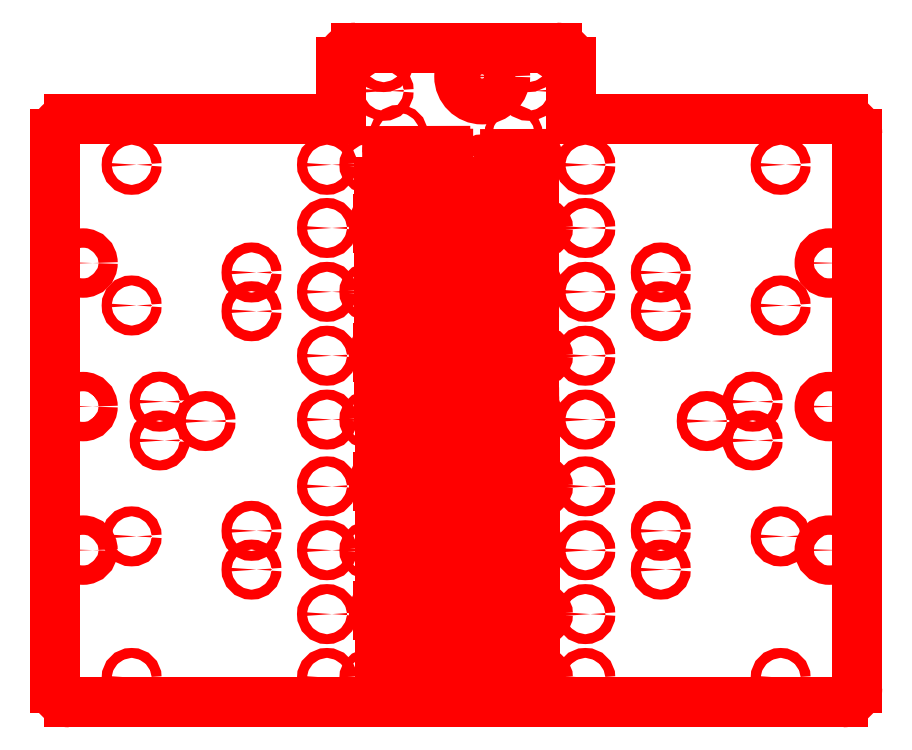
<metadata>
{"format":"dxf","ext":"dxf","renderer":"ezdxf+matplotlib","layout":"modelspace","background":"white","min_lineweight":24,"dpi":150}
</metadata>
<code>
0
SECTION
2
ENTITIES
0
TEXT
8
0
10
260
20
30
30
0
40
3
1
TODO put all directional blocks in consistent orientation.
50
0
41
1
51
0
7
STANDARD
71
    0
11
260
21
30
31
0
210
0
220
0
230
1
73
    3
0
TEXT
8
0
10
260
20
30
30
0
40
3
1
make all parts symmetric across midline into blocks, and mirror
50
0
41
1
51
0
7
STANDARD
71
    0
11
260
21
25
31
0
210
0
220
0
230
1
73
    3
0
CIRCLE
8
06B_METAL_SUPPORT_TAPPED
10
134.1
20
215
40
8
0
LINE
8
06B_METAL_SUPPORT_TAPPED
10
85
20
200
11
-9.7
21
200
0
ARC
8
06B_METAL_SUPPORT_TAPPED
10
-9.7
20
195
40
5
50
90
51
180
0
LINE
8
06B_METAL_SUPPORT_TAPPED
10
259.7
20
200
11
165
21
200
0
ARC
8
06B_METAL_SUPPORT_TAPPED
10
259.7
20
195
40
5
50
0
51
90
0
LINE
8
06B_METAL_SUPPORT_TAPPED
10
85
20
200
11
85
21
220
0
ARC
8
06B_METAL_SUPPORT_TAPPED
10
90
20
220
40
5
50
90
51
180
0
LINE
8
06B_METAL_SUPPORT_TAPPED
10
165
20
220
11
165
21
200
0
ARC
8
06B_METAL_SUPPORT_TAPPED
10
160
20
220
40
5
50
1.645e-07
51
90
0
LINE
8
06B_METAL_SUPPORT_TAPPED
10
90
20
225
11
160
21
225
0
ARC
8
06B_METAL_SUPPORT_TAPPED
10
259.7
20
2
40
5
50
270
51
0
0
ARC
8
06B_METAL_SUPPORT_TAPPED
10
-9.7
20
2
40
5
50
180
51
270
0
LINE
8
06B_METAL_SUPPORT_TAPPED
10
-9.7
20
-3
11
259.7
21
-3
0
LINE
8
06B_METAL_SUPPORT_TAPPED
10
-14.7
20
2
11
-14.7
21
195
0
LINE
8
06B_METAL_SUPPORT_TAPPED
10
264.7
20
195
11
264.7
21
2
0
CIRCLE
8
06B_METAL_SUPPORT_TAPPED
10
115.6
20
116.7
40
1.852
0
CIRCLE
8
06B_METAL_SUPPORT_TAPPED
10
125
20
116.7
40
1.852
0
CIRCLE
8
06B_METAL_SUPPORT_TAPPED
10
115.7
20
71.73
40
1.852
0
CIRCLE
8
06B_METAL_SUPPORT_TAPPED
10
125
20
71.73
40
1.852
0
CIRCLE
8
06B_METAL_SUPPORT_TAPPED
10
115.7
20
26.72
40
1.852
0
CIRCLE
8
06B_METAL_SUPPORT_TAPPED
10
125
20
26.72
40
1.852
0
CIRCLE
8
06B_METAL_SUPPORT_TAPPED
10
134.3
20
139.2
40
1.852
0
CIRCLE
8
06B_METAL_SUPPORT_TAPPED
10
125
20
139.2
40
1.852
0
CIRCLE
8
06B_METAL_SUPPORT_TAPPED
10
134.4
20
94.23
40
1.852
0
CIRCLE
8
06B_METAL_SUPPORT_TAPPED
10
125
20
94.21
40
1.852
0
CIRCLE
8
06B_METAL_SUPPORT_TAPPED
10
134.5
20
49.22
40
1.852
0
CIRCLE
8
06B_METAL_SUPPORT_TAPPED
10
125.1
20
49.2
40
1.852
0
CIRCLE
8
06B_METAL_SUPPORT_TAPPED
10
115.6
20
161.7
40
1.852
0
CIRCLE
8
06B_METAL_SUPPORT_TAPPED
10
125
20
161.7
40
1.852
0
CIRCLE
8
06B_METAL_SUPPORT_TAPPED
10
134.3
20
184.3
40
1.852
0
CIRCLE
8
06B_METAL_SUPPORT_TAPPED
10
124.9
20
184.2
40
1.852
0
CIRCLE
8
06B_METAL_SUPPORT_TAPPED
10
255
20
150
40
3.378
0
CIRCLE
8
06B_METAL_SUPPORT_TAPPED
10
255
20
100
40
3.378
0
CIRCLE
8
06B_METAL_SUPPORT_TAPPED
10
255
20
50
40
3.378
0
CIRCLE
8
06B_METAL_SUPPORT_TAPPED
10
-4.972
20
150
40
3.378
0
CIRCLE
8
06B_METAL_SUPPORT_TAPPED
10
-4.972
20
100
40
3.378
0
CIRCLE
8
06B_METAL_SUPPORT_TAPPED
10
-4.972
20
50
40
3.378
0
LINE
8
06B_METAL_SUPPORT_TAPPED
10
98.01
20
178.2
11
152
21
178.2
0
LINE
8
06B_METAL_SUPPORT_TAPPED
10
152
20
178.2
11
152
21
169.2
0
LINE
8
06B_METAL_SUPPORT_TAPPED
10
152
20
169.2
11
98.01
21
169.2
0
LINE
8
06B_METAL_SUPPORT_TAPPED
10
98.01
20
169.2
11
98.01
21
178.2
0
LINE
8
06B_METAL_SUPPORT_TAPPED
10
98.09
20
155.8
11
152.1
21
155.8
0
LINE
8
06B_METAL_SUPPORT_TAPPED
10
152.1
20
155.8
11
152.1
21
146.8
0
LINE
8
06B_METAL_SUPPORT_TAPPED
10
152.1
20
146.8
11
98.09
21
146.8
0
LINE
8
06B_METAL_SUPPORT_TAPPED
10
98.09
20
146.8
11
98.09
21
155.8
0
LINE
8
06B_METAL_SUPPORT_TAPPED
10
98.18
20
133.3
11
152.2
21
133.3
0
LINE
8
06B_METAL_SUPPORT_TAPPED
10
152.2
20
133.3
11
152.2
21
124.3
0
LINE
8
06B_METAL_SUPPORT_TAPPED
10
152.2
20
124.3
11
98.18
21
124.3
0
LINE
8
06B_METAL_SUPPORT_TAPPED
10
98.18
20
124.3
11
98.18
21
133.3
0
LINE
8
06B_METAL_SUPPORT_TAPPED
10
98.27
20
110.8
11
152.3
21
110.8
0
LINE
8
06B_METAL_SUPPORT_TAPPED
10
152.3
20
110.8
11
152.3
21
101.8
0
LINE
8
06B_METAL_SUPPORT_TAPPED
10
152.3
20
101.8
11
98.27
21
101.8
0
LINE
8
06B_METAL_SUPPORT_TAPPED
10
98.27
20
101.8
11
98.27
21
110.8
0
LINE
8
06B_METAL_SUPPORT_TAPPED
10
98.35
20
88.27
11
152.4
21
88.27
0
LINE
8
06B_METAL_SUPPORT_TAPPED
10
152.4
20
88.27
11
152.4
21
79.27
0
LINE
8
06B_METAL_SUPPORT_TAPPED
10
152.4
20
79.27
11
98.35
21
79.27
0
LINE
8
06B_METAL_SUPPORT_TAPPED
10
98.35
20
79.27
11
98.35
21
88.27
0
LINE
8
06B_METAL_SUPPORT_TAPPED
10
98.44
20
65.78
11
152.4
21
65.78
0
LINE
8
06B_METAL_SUPPORT_TAPPED
10
152.4
20
65.78
11
152.4
21
56.78
0
LINE
8
06B_METAL_SUPPORT_TAPPED
10
152.4
20
56.78
11
98.44
21
56.78
0
LINE
8
06B_METAL_SUPPORT_TAPPED
10
98.44
20
56.78
11
98.44
21
65.78
0
LINE
8
06B_METAL_SUPPORT_TAPPED
10
98.53
20
43.28
11
152.5
21
43.28
0
LINE
8
06B_METAL_SUPPORT_TAPPED
10
152.5
20
43.28
11
152.5
21
34.28
0
LINE
8
06B_METAL_SUPPORT_TAPPED
10
152.5
20
34.28
11
98.53
21
34.28
0
LINE
8
06B_METAL_SUPPORT_TAPPED
10
98.53
20
34.28
11
98.53
21
43.28
0
LINE
8
06B_METAL_SUPPORT_TAPPED
10
98.61
20
20.79
11
152.6
21
20.79
0
LINE
8
06B_METAL_SUPPORT_TAPPED
10
152.6
20
20.79
11
152.6
21
11.79
0
LINE
8
06B_METAL_SUPPORT_TAPPED
10
152.6
20
11.79
11
98.61
21
11.79
0
LINE
8
06B_METAL_SUPPORT_TAPPED
10
98.61
20
11.79
11
98.61
21
20.79
0
CIRCLE
8
06B_METAL_SUPPORT_TAPPED
10
155.6
20
162.2
40
1.353
0
CIRCLE
8
06B_METAL_SUPPORT_TAPPED
10
238
20
135.2
40
1.727
0
CIRCLE
8
06B_METAL_SUPPORT_TAPPED
10
155.6
20
117.7
40
1.353
0
CIRCLE
8
06B_METAL_SUPPORT_TAPPED
10
155.6
20
72.21
40
1.353
0
CIRCLE
8
06B_METAL_SUPPORT_TAPPED
10
155.6
20
27.71
40
1.353
0
CIRCLE
8
06B_METAL_SUPPORT_TAPPED
10
155.6
20
5.464
40
1.353
0
CIRCLE
8
06B_METAL_SUPPORT_TAPPED
10
145
20
1.464
40
1.353
0
CIRCLE
8
06B_METAL_SUPPORT_TAPPED
10
105
20
1.464
40
1.353
0
CIRCLE
8
06B_METAL_SUPPORT_TAPPED
10
94.4
20
5.464
40
1.353
0
CIRCLE
8
06B_METAL_SUPPORT_TAPPED
10
94.4
20
49.96
40
1.353
0
CIRCLE
8
06B_METAL_SUPPORT_TAPPED
10
94.4
20
95.46
40
1.353
0
CIRCLE
8
06B_METAL_SUPPORT_TAPPED
10
94.4
20
140
40
1.353
0
CIRCLE
8
06B_METAL_SUPPORT_TAPPED
10
94.4
20
184.2
40
1.353
0
CIRCLE
8
06B_METAL_SUPPORT_TAPPED
10
105
20
195
40
1.353
0
CIRCLE
8
06B_METAL_SUPPORT_TAPPED
10
145
20
195
40
1.353
0
CIRCLE
8
06B_METAL_SUPPORT_TAPPED
10
170
20
184.2
40
1.727
0
CIRCLE
8
06B_METAL_SUPPORT_TAPPED
10
170
20
162.2
40
1.727
0
CIRCLE
8
06B_METAL_SUPPORT_TAPPED
10
170
20
140
40
1.727
0
CIRCLE
8
06B_METAL_SUPPORT_TAPPED
10
170
20
117.7
40
1.727
0
CIRCLE
8
06B_METAL_SUPPORT_TAPPED
10
196.3
20
146.7
40
1.727
0
CIRCLE
8
06B_METAL_SUPPORT_TAPPED
10
196.3
20
133.2
40
1.727
0
CIRCLE
8
06B_METAL_SUPPORT_TAPPED
10
238
20
184.2
40
1.727
0
CIRCLE
8
06B_METAL_SUPPORT_TAPPED
10
170
20
95.46
40
1.727
0
CIRCLE
8
06B_METAL_SUPPORT_TAPPED
10
170
20
72.21
40
1.727
0
CIRCLE
8
06B_METAL_SUPPORT_TAPPED
10
170
20
49.96
40
1.727
0
CIRCLE
8
06B_METAL_SUPPORT_TAPPED
10
170
20
27.71
40
1.727
0
CIRCLE
8
06B_METAL_SUPPORT_TAPPED
10
170
20
5.465
40
1.727
0
CIRCLE
8
06B_METAL_SUPPORT_TAPPED
10
196.3
20
43.21
40
1.727
0
CIRCLE
8
06B_METAL_SUPPORT_TAPPED
10
196.3
20
56.71
40
1.727
0
CIRCLE
8
06B_METAL_SUPPORT_TAPPED
10
238
20
5.464
40
1.727
0
CIRCLE
8
06B_METAL_SUPPORT_TAPPED
10
238
20
54.79
40
1.727
0
CIRCLE
8
06B_METAL_SUPPORT_TAPPED
10
228.3
20
88.21
40
1.727
0
CIRCLE
8
06B_METAL_SUPPORT_TAPPED
10
228.3
20
101.7
40
1.727
0
CIRCLE
8
06B_METAL_SUPPORT_TAPPED
10
212.3
20
94.96
40
1.727
0
CIRCLE
8
06B_METAL_SUPPORT_TAPPED
10
80
20
184.2
40
1.727
0
CIRCLE
8
06B_METAL_SUPPORT_TAPPED
10
80
20
162.2
40
1.727
0
CIRCLE
8
06B_METAL_SUPPORT_TAPPED
10
80
20
140
40
1.727
0
CIRCLE
8
06B_METAL_SUPPORT_TAPPED
10
80
20
117.7
40
1.727
0
CIRCLE
8
06B_METAL_SUPPORT_TAPPED
10
80
20
95.46
40
1.727
0
CIRCLE
8
06B_METAL_SUPPORT_TAPPED
10
53.71
20
146.7
40
1.727
0
CIRCLE
8
06B_METAL_SUPPORT_TAPPED
10
53.71
20
133.2
40
1.727
0
CIRCLE
8
06B_METAL_SUPPORT_TAPPED
10
37.71
20
94.96
40
1.727
0
CIRCLE
8
06B_METAL_SUPPORT_TAPPED
10
21.71
20
101.7
40
1.727
0
CIRCLE
8
06B_METAL_SUPPORT_TAPPED
10
21.71
20
88.21
40
1.727
0
CIRCLE
8
06B_METAL_SUPPORT_TAPPED
10
11.96
20
135.2
40
1.727
0
CIRCLE
8
06B_METAL_SUPPORT_TAPPED
10
11.96
20
184.2
40
1.727
0
CIRCLE
8
06B_METAL_SUPPORT_TAPPED
10
80
20
5.465
40
1.727
0
CIRCLE
8
06B_METAL_SUPPORT_TAPPED
10
80
20
27.71
40
1.727
0
CIRCLE
8
06B_METAL_SUPPORT_TAPPED
10
80
20
49.96
40
1.727
0
CIRCLE
8
06B_METAL_SUPPORT_TAPPED
10
80
20
72.21
40
1.727
0
CIRCLE
8
06B_METAL_SUPPORT_TAPPED
10
53.71
20
56.71
40
1.727
0
CIRCLE
8
06B_METAL_SUPPORT_TAPPED
10
53.71
20
43.21
40
1.727
0
CIRCLE
8
06B_METAL_SUPPORT_TAPPED
10
11.96
20
54.79
40
1.727
0
CIRCLE
8
06B_METAL_SUPPORT_TAPPED
10
11.96
20
5.464
40
1.727
0
CIRCLE
8
06B_METAL_SUPPORT_TAPPED
10
150.2
20
210
40
1.727
0
CIRCLE
8
06B_METAL_SUPPORT_TAPPED
10
150.2
20
220
40
1.727
0
CIRCLE
8
06B_METAL_SUPPORT_TAPPED
10
99.75
20
220
40
1.727
0
CIRCLE
8
06B_METAL_SUPPORT_TAPPED
10
99.75
20
210
40
1.727
0
LINE
8
06B_METAL_SUPPORT_TAPPED
10
128.7
20
121.6
11
147.9
21
121.6
0
ARC
8
06B_METAL_SUPPORT_TAPPED
10
147.9
20
120.6
40
1
50
360
51
90
0
LINE
8
06B_METAL_SUPPORT_TAPPED
10
148.9
20
120.6
11
148.9
21
119.7
0
ARC
8
06B_METAL_SUPPORT_TAPPED
10
147.9
20
119.7
40
1
50
270
51
360
0
LINE
8
06B_METAL_SUPPORT_TAPPED
10
147.9
20
118.7
11
128.7
21
118.7
0
ARC
8
06B_METAL_SUPPORT_TAPPED
10
128.7
20
119.7
40
1
50
180
51
270
0
LINE
8
06B_METAL_SUPPORT_TAPPED
10
127.7
20
119.7
11
127.7
21
120.6
0
ARC
8
06B_METAL_SUPPORT_TAPPED
10
127.7
20
120.6
40
0
50
0
51
0
0
ARC
8
06B_METAL_SUPPORT_TAPPED
10
127.7
20
120.6
40
0
50
0
51
0
0
ARC
8
06B_METAL_SUPPORT_TAPPED
10
128.7
20
120.6
40
1
50
90
51
180
0
LINE
8
06B_METAL_SUPPORT_TAPPED
10
107.9
20
117.2
11
97.86
21
117.2
0
ARC
8
06B_METAL_SUPPORT_TAPPED
10
97.86
20
118.8
40
1.6
50
90
51
270
0
LINE
8
06B_METAL_SUPPORT_TAPPED
10
97.86
20
120.4
11
107.9
21
120.4
0
ARC
8
06B_METAL_SUPPORT_TAPPED
10
107.9
20
118.8
40
1.6
50
270
51
90
0
LINE
8
06B_METAL_SUPPORT_TAPPED
10
128.7
20
76.56
11
148
21
76.56
0
ARC
8
06B_METAL_SUPPORT_TAPPED
10
148
20
75.56
40
1
50
360
51
90
0
LINE
8
06B_METAL_SUPPORT_TAPPED
10
149
20
75.56
11
149
21
74.74
0
ARC
8
06B_METAL_SUPPORT_TAPPED
10
148
20
74.74
40
1
50
270
51
360
0
LINE
8
06B_METAL_SUPPORT_TAPPED
10
148
20
73.74
11
128.7
21
73.74
0
ARC
8
06B_METAL_SUPPORT_TAPPED
10
128.7
20
74.74
40
1
50
180
51
270
0
LINE
8
06B_METAL_SUPPORT_TAPPED
10
127.7
20
74.74
11
127.7
21
75.56
0
ARC
8
06B_METAL_SUPPORT_TAPPED
10
127.7
20
75.56
40
0
50
0
51
0
0
ARC
8
06B_METAL_SUPPORT_TAPPED
10
127.7
20
75.56
40
0
50
0
51
0
0
ARC
8
06B_METAL_SUPPORT_TAPPED
10
128.7
20
75.56
40
1
50
90
51
180
0
LINE
8
06B_METAL_SUPPORT_TAPPED
10
107.9
20
72.23
11
97.88
21
72.23
0
ARC
8
06B_METAL_SUPPORT_TAPPED
10
97.88
20
73.83
40
1.6
50
90
51
270
0
LINE
8
06B_METAL_SUPPORT_TAPPED
10
97.88
20
75.43
11
107.9
21
75.43
0
ARC
8
06B_METAL_SUPPORT_TAPPED
10
107.9
20
73.83
40
1.6
50
270
51
90
0
LINE
8
06B_METAL_SUPPORT_TAPPED
10
128.7
20
31.55
11
148
21
31.55
0
ARC
8
06B_METAL_SUPPORT_TAPPED
10
148
20
30.55
40
1
50
360
51
90
0
LINE
8
06B_METAL_SUPPORT_TAPPED
10
149
20
30.55
11
149
21
29.74
0
ARC
8
06B_METAL_SUPPORT_TAPPED
10
148
20
29.74
40
1
50
270
51
360
0
LINE
8
06B_METAL_SUPPORT_TAPPED
10
148
20
28.74
11
128.7
21
28.74
0
ARC
8
06B_METAL_SUPPORT_TAPPED
10
128.7
20
29.74
40
1
50
180
51
270
0
LINE
8
06B_METAL_SUPPORT_TAPPED
10
127.7
20
29.74
11
127.7
21
30.55
0
ARC
8
06B_METAL_SUPPORT_TAPPED
10
127.7
20
30.55
40
0
50
0
51
0
0
ARC
8
06B_METAL_SUPPORT_TAPPED
10
127.7
20
30.55
40
0
50
0
51
0
0
ARC
8
06B_METAL_SUPPORT_TAPPED
10
128.7
20
30.55
40
1
50
90
51
180
0
LINE
8
06B_METAL_SUPPORT_TAPPED
10
107.9
20
27.23
11
97.89
21
27.23
0
ARC
8
06B_METAL_SUPPORT_TAPPED
10
97.89
20
28.83
40
1.6
50
90
51
270
0
LINE
8
06B_METAL_SUPPORT_TAPPED
10
97.89
20
30.43
11
107.9
21
30.43
0
ARC
8
06B_METAL_SUPPORT_TAPPED
10
107.9
20
28.83
40
1.6
50
270
51
90
0
LINE
8
06B_METAL_SUPPORT_TAPPED
10
121.3
20
144
11
102
21
144
0
ARC
8
06B_METAL_SUPPORT_TAPPED
10
102
20
143
40
1
50
90.12
51
180.1
0
LINE
8
06B_METAL_SUPPORT_TAPPED
10
101
20
143
11
101
21
142.2
0
ARC
8
06B_METAL_SUPPORT_TAPPED
10
102
20
142.2
40
1
50
180.1
51
270.1
0
LINE
8
06B_METAL_SUPPORT_TAPPED
10
102
20
141.2
11
121.3
21
141.2
0
ARC
8
06B_METAL_SUPPORT_TAPPED
10
121.3
20
142.2
40
1
50
270.1
51
0.1167
0
LINE
8
06B_METAL_SUPPORT_TAPPED
10
122.3
20
142.2
11
122.3
21
143
0
ARC
8
06B_METAL_SUPPORT_TAPPED
10
122.3
20
143
40
0
50
180.1
51
180.1
0
ARC
8
06B_METAL_SUPPORT_TAPPED
10
122.3
20
143
40
0
50
180.1
51
180.1
0
ARC
8
06B_METAL_SUPPORT_TAPPED
10
121.3
20
143
40
1
50
0.1167
51
90.12
0
LINE
8
06B_METAL_SUPPORT_TAPPED
10
142.1
20
139.8
11
152.1
21
139.8
0
ARC
8
06B_METAL_SUPPORT_TAPPED
10
152.1
20
141.4
40
1.6
50
270.1
51
90.12
0
LINE
8
06B_METAL_SUPPORT_TAPPED
10
152.1
20
143
11
142.1
21
143
0
ARC
8
06B_METAL_SUPPORT_TAPPED
10
142.1
20
141.4
40
1.6
50
90.12
51
270.1
0
LINE
8
06B_METAL_SUPPORT_TAPPED
10
121.3
20
99.03
11
102.1
21
98.99
0
ARC
8
06B_METAL_SUPPORT_TAPPED
10
102.1
20
97.99
40
1
50
90.12
51
180.1
0
LINE
8
06B_METAL_SUPPORT_TAPPED
10
101.1
20
97.99
11
101.1
21
97.18
0
ARC
8
06B_METAL_SUPPORT_TAPPED
10
102.1
20
97.18
40
1
50
180.1
51
270.1
0
LINE
8
06B_METAL_SUPPORT_TAPPED
10
102.1
20
96.18
11
121.3
21
96.22
0
ARC
8
06B_METAL_SUPPORT_TAPPED
10
121.3
20
97.22
40
1
50
270.1
51
0.1167
0
LINE
8
06B_METAL_SUPPORT_TAPPED
10
122.3
20
97.22
11
122.3
21
98.03
0
ARC
8
06B_METAL_SUPPORT_TAPPED
10
122.3
20
98.03
40
0
50
180.1
51
180.1
0
ARC
8
06B_METAL_SUPPORT_TAPPED
10
122.3
20
98.03
40
0
50
180.1
51
180.1
0
ARC
8
06B_METAL_SUPPORT_TAPPED
10
121.3
20
98.03
40
1
50
0.1167
51
90.12
0
LINE
8
06B_METAL_SUPPORT_TAPPED
10
142.2
20
94.75
11
152.2
21
94.77
0
ARC
8
06B_METAL_SUPPORT_TAPPED
10
152.2
20
96.37
40
1.6
50
270.1
51
90.12
0
LINE
8
06B_METAL_SUPPORT_TAPPED
10
152.2
20
97.97
11
142.2
21
97.95
0
ARC
8
06B_METAL_SUPPORT_TAPPED
10
142.2
20
96.35
40
1.6
50
90.12
51
270.1
0
LINE
8
06B_METAL_SUPPORT_TAPPED
10
121.4
20
54.02
11
102.1
21
53.98
0
ARC
8
06B_METAL_SUPPORT_TAPPED
10
102.1
20
52.98
40
1
50
90.12
51
180.1
0
LINE
8
06B_METAL_SUPPORT_TAPPED
10
101.1
20
52.98
11
101.1
21
52.17
0
ARC
8
06B_METAL_SUPPORT_TAPPED
10
102.1
20
52.17
40
1
50
180.1
51
270.1
0
LINE
8
06B_METAL_SUPPORT_TAPPED
10
102.2
20
51.17
11
121.4
21
51.21
0
ARC
8
06B_METAL_SUPPORT_TAPPED
10
121.4
20
52.21
40
1
50
270.1
51
0.1167
0
LINE
8
06B_METAL_SUPPORT_TAPPED
10
122.4
20
52.21
11
122.4
21
53.02
0
ARC
8
06B_METAL_SUPPORT_TAPPED
10
122.4
20
53.02
40
0
50
180.1
51
180.1
0
ARC
8
06B_METAL_SUPPORT_TAPPED
10
122.4
20
53.02
40
0
50
180.1
51
180.1
0
ARC
8
06B_METAL_SUPPORT_TAPPED
10
121.4
20
53.02
40
1
50
0.1167
51
90.12
0
LINE
8
06B_METAL_SUPPORT_TAPPED
10
142.2
20
49.74
11
152.2
21
49.76
0
ARC
8
06B_METAL_SUPPORT_TAPPED
10
152.2
20
51.36
40
1.6
50
270.1
51
90.12
0
LINE
8
06B_METAL_SUPPORT_TAPPED
10
152.2
20
52.96
11
142.2
21
52.94
0
ARC
8
06B_METAL_SUPPORT_TAPPED
10
142.2
20
51.34
40
1.6
50
90.12
51
270.1
0
LINE
8
06B_METAL_SUPPORT_TAPPED
10
128.7
20
166.6
11
147.9
21
166.6
0
ARC
8
06B_METAL_SUPPORT_TAPPED
10
147.9
20
165.6
40
1
50
360
51
90
0
LINE
8
06B_METAL_SUPPORT_TAPPED
10
148.9
20
165.6
11
148.9
21
164.8
0
ARC
8
06B_METAL_SUPPORT_TAPPED
10
147.9
20
164.8
40
1
50
270
51
360
0
LINE
8
06B_METAL_SUPPORT_TAPPED
10
147.9
20
163.8
11
128.7
21
163.8
0
ARC
8
06B_METAL_SUPPORT_TAPPED
10
128.7
20
164.8
40
1
50
180
51
270
0
LINE
8
06B_METAL_SUPPORT_TAPPED
10
127.7
20
164.8
11
127.7
21
165.6
0
ARC
8
06B_METAL_SUPPORT_TAPPED
10
127.7
20
165.6
40
0
50
0
51
0
0
ARC
8
06B_METAL_SUPPORT_TAPPED
10
127.7
20
165.6
40
0
50
0
51
0
0
ARC
8
06B_METAL_SUPPORT_TAPPED
10
128.7
20
165.6
40
1
50
90
51
180
0
LINE
8
06B_METAL_SUPPORT_TAPPED
10
107.9
20
162.2
11
97.85
21
162.2
0
ARC
8
06B_METAL_SUPPORT_TAPPED
10
97.85
20
163.8
40
1.6
50
90
51
270
0
LINE
8
06B_METAL_SUPPORT_TAPPED
10
97.85
20
165.4
11
107.9
21
165.4
0
ARC
8
06B_METAL_SUPPORT_TAPPED
10
107.9
20
163.8
40
1.6
50
270
51
90
0
LINE
8
06B_METAL_SUPPORT_TAPPED
10
121.2
20
189.1
11
102
21
189
0
ARC
8
06B_METAL_SUPPORT_TAPPED
10
102
20
188
40
1
50
90.12
51
180.1
0
LINE
8
06B_METAL_SUPPORT_TAPPED
10
101
20
188
11
101
21
187.2
0
ARC
8
06B_METAL_SUPPORT_TAPPED
10
102
20
187.2
40
1
50
180.1
51
270.1
0
LINE
8
06B_METAL_SUPPORT_TAPPED
10
102
20
186.2
11
121.2
21
186.2
0
ARC
8
06B_METAL_SUPPORT_TAPPED
10
121.2
20
187.2
40
1
50
270.1
51
0.1167
0
LINE
8
06B_METAL_SUPPORT_TAPPED
10
122.2
20
187.2
11
122.2
21
188.1
0
ARC
8
06B_METAL_SUPPORT_TAPPED
10
122.2
20
188.1
40
0
50
180.1
51
180.1
0
ARC
8
06B_METAL_SUPPORT_TAPPED
10
122.2
20
188.1
40
0
50
180.1
51
180.1
0
ARC
8
06B_METAL_SUPPORT_TAPPED
10
121.2
20
188.1
40
1
50
0.1167
51
90.12
0
LINE
8
06B_METAL_SUPPORT_TAPPED
10
142.1
20
184.8
11
152.1
21
184.8
0
ARC
8
06B_METAL_SUPPORT_TAPPED
10
152.1
20
186.4
40
1.6
50
270.1
51
90.12
0
LINE
8
06B_METAL_SUPPORT_TAPPED
10
152.1
20
188
11
142.1
21
188
0
ARC
8
06B_METAL_SUPPORT_TAPPED
10
142.1
20
186.4
40
1.6
50
90.12
51
270.1
0
ENDSEC
0
EOF

</code>
